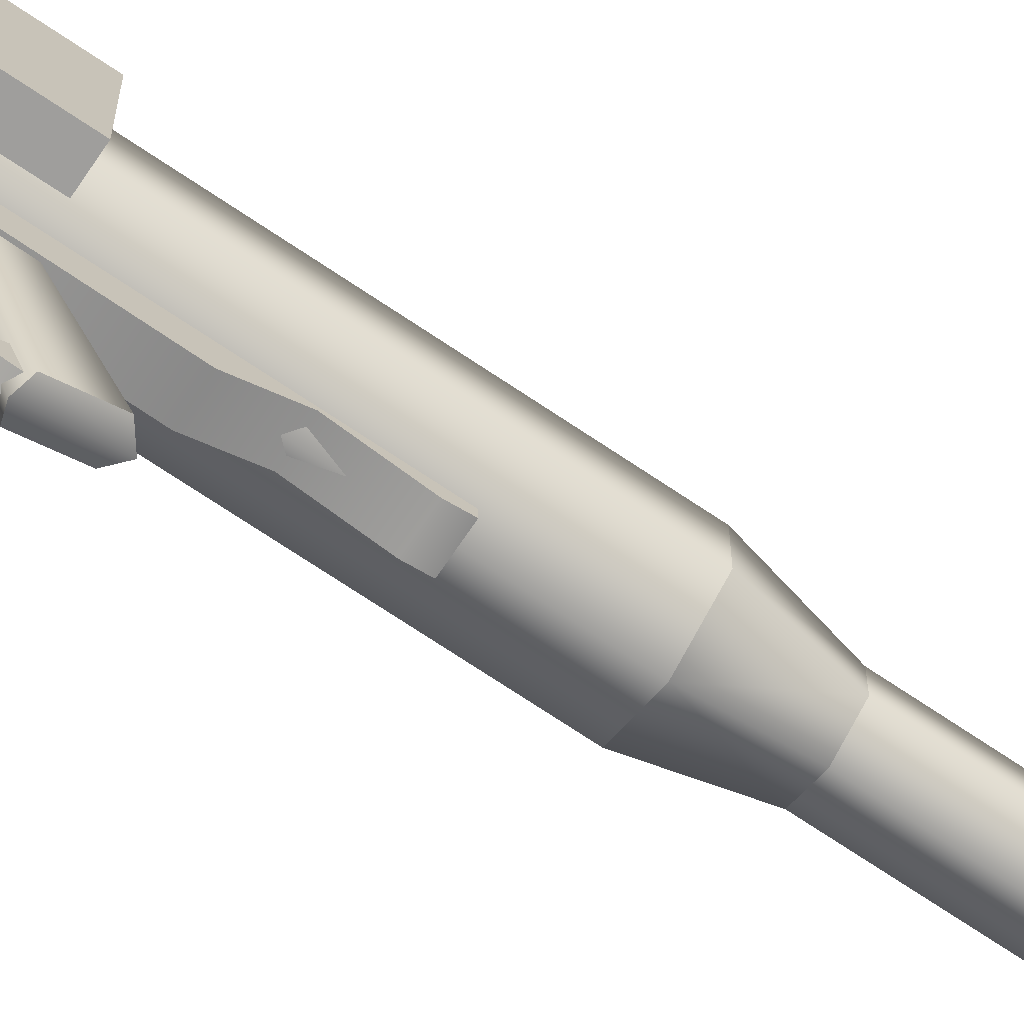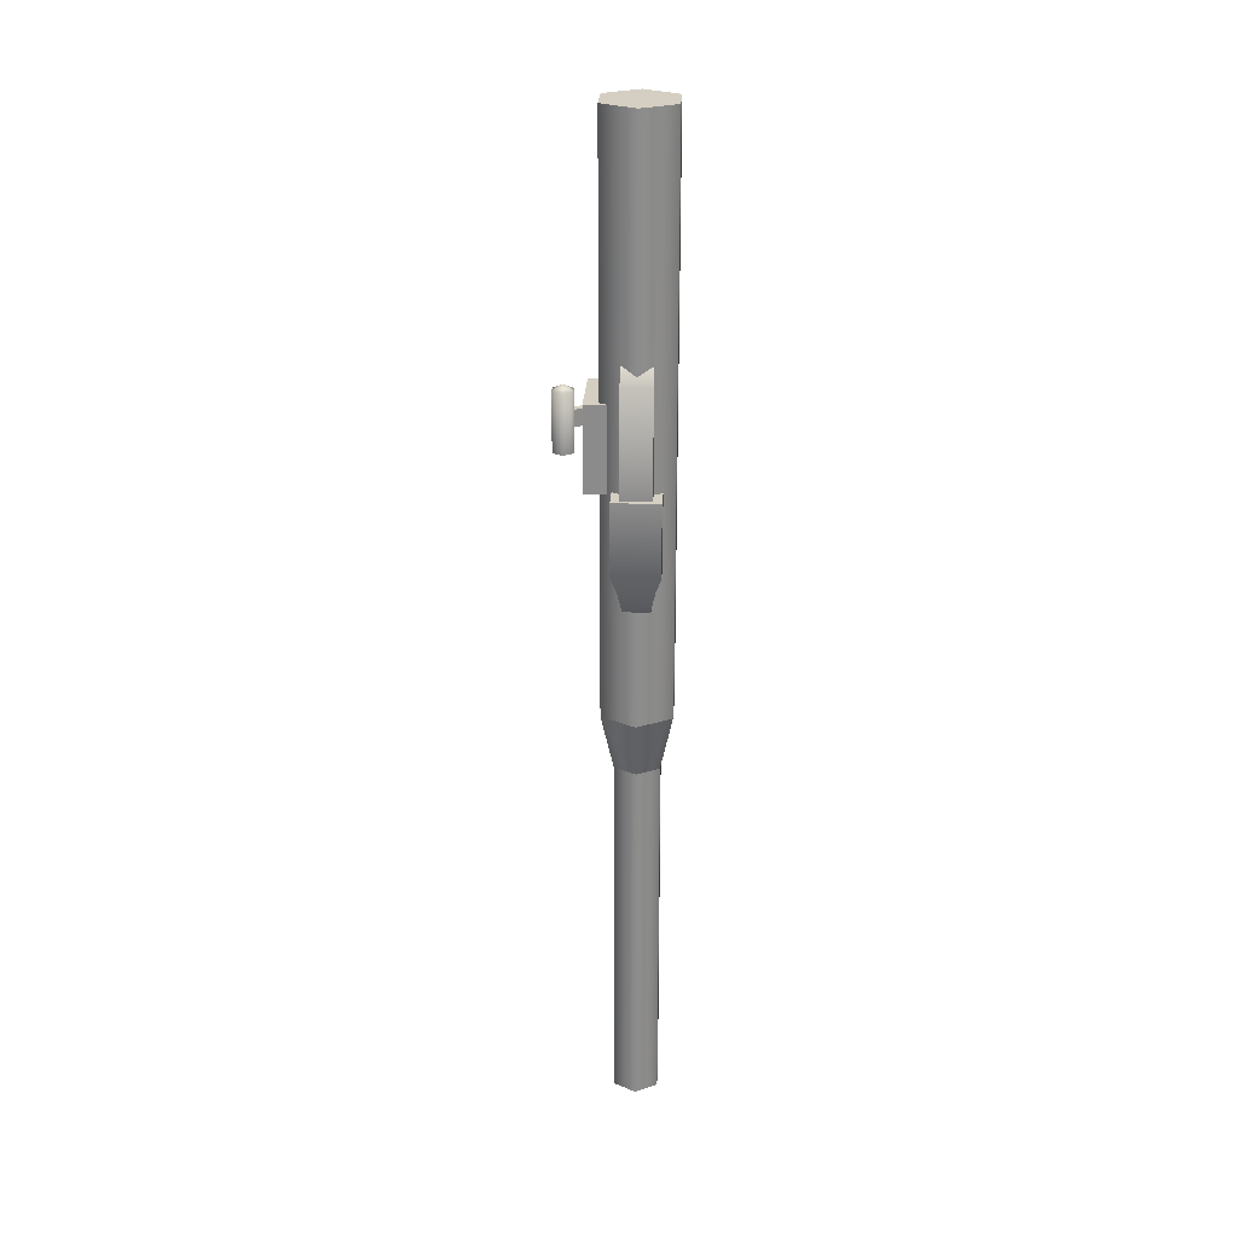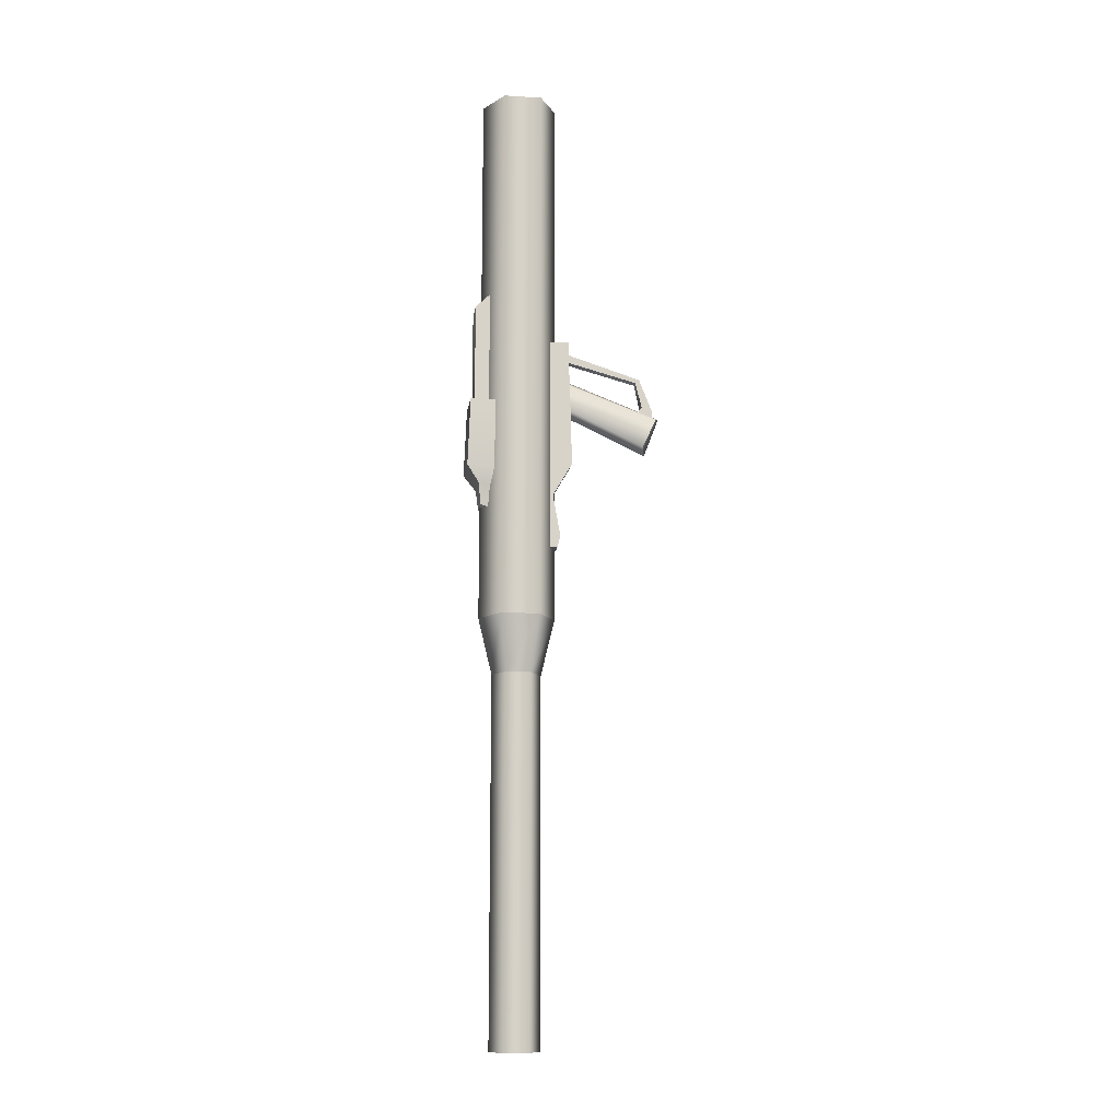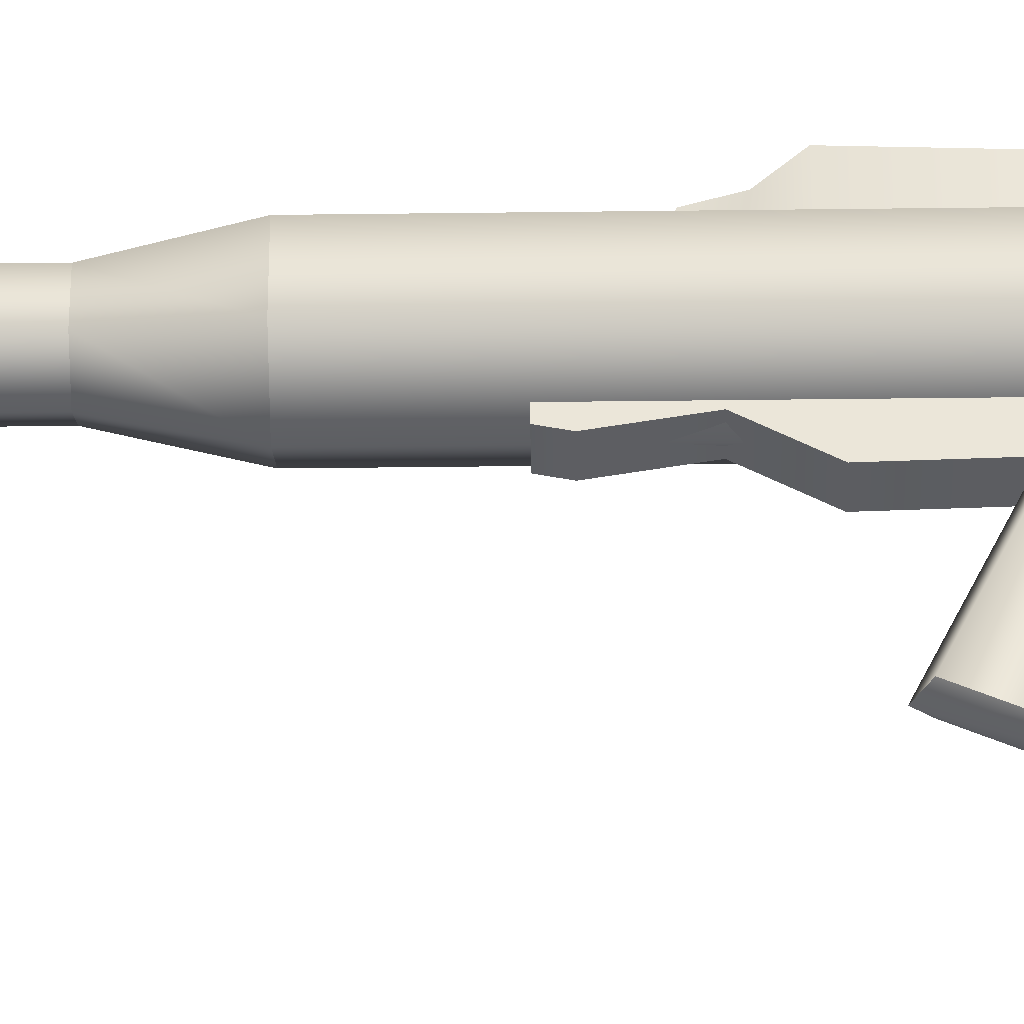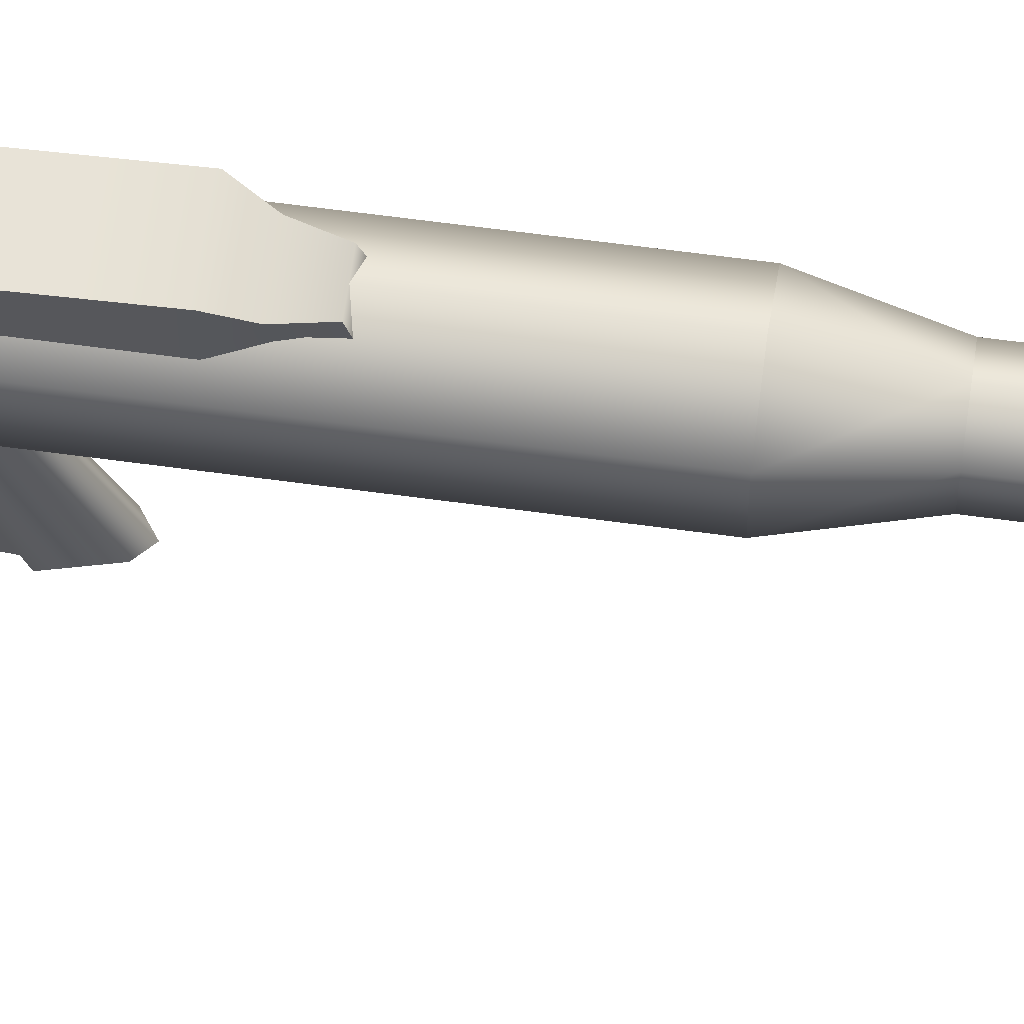
<metadata>
{"format":"obj","ext":"obj","renderer":"f3d","projection":"perspective","resolution":1024,"background":"white","views":[{"elev":-71.1,"azim":56.0,"up":"+Y"},{"elev":25.6,"azim":-176.8,"up":"+Z"},{"elev":-13.3,"azim":-97.8,"up":"+Z"},{"elev":-38.7,"azim":-89.1,"up":"+Y"},{"elev":62.4,"azim":97.9,"up":"+Y"}]}
</metadata>
<code>
g rfl_rocketlauncher_mesh
v 7.331e-06 0.04835 -0.7737
v -0.02555 0.0631 -0.3397
v 7.331e-06 0.04835 -0.3397
v -0.02555 0.0631 -0.7737
v -0.02555 0.09261 -0.3397
v -0.02555 0.09261 -0.7737
v 7.331e-06 0.1074 -0.3397
v 7.331e-06 0.1074 -0.7737
v 0.02555 0.09261 -0.7737
v 0.02555 0.09261 -0.3397
v 0.02555 0.0631 -0.7737
v 0.02555 0.0631 -0.3397
v 7.331e-06 0.04835 -0.7737
v 7.331e-06 0.04835 -0.3397
v 7.331e-06 0.1237 0.391
v 7.331e-06 0.032 0.391
v -0.03971 0.05493 0.391
v -0.03971 0.1008 0.391
v 7.331e-06 0.032 0.391
v 7.331e-06 0.032 -0.272
v -0.03971 0.05493 -0.272
v -0.03971 0.05493 0.391
v -0.03971 0.1008 -0.272
v -0.03971 0.1008 0.391
v 7.331e-06 0.1237 -0.272
v 7.331e-06 0.1237 0.391
v 0.03971 0.1008 0.391
v 0.03971 0.1008 -0.272
v 0.03971 0.05493 0.391
v 0.03971 0.05493 -0.272
v 7.331e-06 0.032 0.391
v 7.331e-06 0.032 -0.272
v 7.331e-06 0.032 -0.272
v 7.331e-06 0.04835 -0.3397
v -0.02555 0.0631 -0.3397
v -0.03971 0.05493 -0.272
v -0.02555 0.09261 -0.3397
v -0.03971 0.1008 -0.272
v 7.331e-06 0.1074 -0.3397
v 7.331e-06 0.1237 -0.272
v 0.03971 0.1008 -0.272
v 0.02555 0.09261 -0.3397
v 0.03971 0.05493 -0.272
v 0.02555 0.0631 -0.3397
v 7.331e-06 0.032 -0.272
v 7.331e-06 0.04835 -0.3397
v -0.01313 0.02674 -0.1696
v -0.01313 0.03015 -0.1847
v -0.01313 0.03995 -0.1847
v -0.01313 0.03561 -0.1192
v -0.01313 0.03995 -0.0786
v -0.01313 0.01215 -0.07911
v -0.01313 0.0167 0.07649
v -0.01313 0.03995 0.07649
v -0.01716 0.1149 0.1329
v -0.01716 0.1149 -0.005339
v -0.01716 0.1325 -0.005339
v -0.01716 0.1325 0.1166
v -0.02678 0.106 -0.005126
v -0.02678 0.1413 -0.08857
v -0.02678 0.138 -0.005126
v -0.02678 0.106 -0.08857
v -0.02082 0.1266 -0.1093
v -0.01837 0.106 -0.1126
v -0.01485 0.124 -0.1343
v -0.01558 0.1146 -0.1378
v -0.02678 0.138 -0.005126
v 0.02677 0.138 -0.005126
v 0.02677 0.106 -0.005126
v -0.02678 0.106 -0.005126
v -0.02678 0.1413 -0.08857
v 0.02677 0.138 -0.005126
v -0.02678 0.138 -0.005126
v 0.02677 0.1413 -0.08857
v -0.02082 0.1266 -0.1093
v 0.02082 0.1266 -0.1093
v 0.01485 0.124 -0.1343
v -0.01485 0.124 -0.1343
v 0.01558 0.1146 -0.1378
v -0.01485 0.124 -0.1343
v -0.01558 0.1146 -0.1378
v -0.01716 0.1325 0.1166
v 0.01716 0.1149 0.1329
v -0.01716 0.1149 0.1329
v 0.01716 0.1325 0.1166
v -0.01716 0.1325 -0.005339
v 0.01716 0.1325 -0.005339
v -0.02555 0.0631 -0.7737
v 7.331e-06 0.04835 -0.7737
v 7.331e-06 0.1074 -0.7737
v -0.02555 0.09261 -0.7737
v -0.01313 0.02674 -0.1696
v 0.01314 0.02674 -0.1696
v 0.01314 0.03015 -0.1847
v -0.01313 0.03015 -0.1847
v -0.01313 0.03995 0.07649
v 0.01314 0.03995 0.07649
v 0.01314 0.0167 0.07649
v -0.01313 0.0167 0.07649
v -0.01313 0.03015 -0.1847
v 0.01314 0.03015 -0.1847
v 0.01314 0.03995 -0.1847
v -0.01313 0.03995 -0.1847
v -0.01313 0.0167 0.07649
v 0.01314 0.0167 0.07649
v 0.01314 0.01215 -0.07911
v -0.01313 0.01215 -0.07911
v -0.01313 0.03561 -0.1192
v 0.01314 0.03561 -0.1192
v 0.01314 0.02674 -0.1696
v -0.01313 0.02674 -0.1696
v -0.01119 -0.09267 -0.01808
v 7.331e-06 -0.07929 -0.06205
v -0.01119 -0.07597 -0.05336
v 7.331e-06 -0.09733 -0.01446
v 0.01119 -0.09267 -0.01808
v 0.01119 -0.07597 -0.05336
v -0.005236 -0.07311 0.03454
v -0.005236 0.01585 0.05312
v -0.005236 0.01657 0.06326
v -0.005236 -0.06841 0.03045
v -0.007404 -0.07565 -0.001554
v -0.007404 -0.08793 -0.004735
v -0.007404 -0.0709 -0.008094
v -0.007404 -0.08923 -0.0157
v -0.007404 -0.0709 -0.008094
v 0.007401 -0.0709 -0.008094
v 0.007401 -0.07565 -0.001554
v -0.007404 -0.07565 -0.001554
v -0.005236 -0.06841 0.03045
v 0.005233 -0.06841 0.03045
v 0.005233 0.01585 0.05312
v -0.005236 0.01585 0.05312
v 0.03971 0.05493 0.391
v 7.331e-06 0.032 0.391
v 7.331e-06 0.1237 0.391
v 0.03971 0.1008 0.391
v 0.01314 0.03995 -0.1847
v 0.01314 0.03015 -0.1847
v 0.01314 0.02674 -0.1696
v 0.01314 0.03561 -0.1192
v 0.01314 0.03995 -0.0786
v 0.01314 0.01215 -0.07911
v 0.01314 0.0167 0.07649
v 0.01314 0.03995 0.07649
v 0.01716 0.1325 -0.005339
v 0.01716 0.1149 -0.005339
v 0.01716 0.1149 0.1329
v 0.01716 0.1325 0.1166
v 0.02677 0.1413 -0.08857
v 0.02677 0.106 -0.005126
v 0.02677 0.138 -0.005126
v 0.02677 0.106 -0.08857
v 0.02082 0.1266 -0.1093
v 0.01838 0.106 -0.1126
v 0.01485 0.124 -0.1343
v 0.01558 0.1146 -0.1378
v 7.331e-06 0.1074 -0.7737
v 7.331e-06 0.04835 -0.7737
v 0.02555 0.0631 -0.7737
v 0.02555 0.09261 -0.7737
v 0.005233 0.01585 0.05312
v 0.005233 -0.07311 0.03454
v 0.005233 0.01657 0.06326
v 0.005233 -0.06841 0.03045
v 0.007401 -0.07565 -0.001554
v 0.007401 -0.08793 -0.004735
v 0.007401 -0.0709 -0.008094
v 0.007401 -0.08923 -0.0157
v 0.005233 0.01657 0.06326
v -0.005236 -0.07311 0.03454
v -0.005236 0.01657 0.06326
v 0.005233 -0.07311 0.03454
v -0.007404 -0.08793 -0.004735
v 0.007401 -0.08793 -0.004735
v 0.007401 -0.08923 -0.0157
v -0.007404 -0.08923 -0.0157
v 0.05624 0.1079 0.08907
v 0.05624 0.02662 0.08907
v 0.03157 0.02663 0.08907
v 0.03157 0.1079 0.08907
v 0.05624 0.1079 0.08907
v 0.05624 0.1079 -0.008449
v 0.05624 0.02662 -0.008449
v 0.05624 0.02662 0.08907
v 0.03157 0.1079 0.08907
v 0.03157 0.1079 -0.008449
v 0.05624 0.1079 -0.008449
v 0.05624 0.1079 0.08907
v 0.03157 0.02663 0.08907
v 0.03157 0.02663 -0.008449
v 0.03157 0.1079 -0.008449
v 0.03157 0.1079 0.08907
v 0.05624 0.02662 0.08907
v 0.05624 0.02662 -0.008449
v 0.03157 0.02663 -0.008449
v 0.03157 0.02663 0.08907
v 0.03157 0.02663 -0.008449
v 0.05624 0.02662 -0.008449
v 0.05624 0.1079 -0.008449
v 0.03157 0.1079 -0.008449
v 0.06482 0.09982 0.1042
v 0.06482 0.09982 0.03817
v 0.06482 0.1127 0.03817
v 0.06482 0.1127 0.1042
v 0.07597 0.1191 0.03817
v 0.07597 0.1191 0.1042
v 0.08711 0.1127 0.03817
v 0.08711 0.1127 0.1042
v 0.08711 0.09982 0.03817
v 0.08711 0.09982 0.1042
v 0.07597 0.09339 0.03817
v 0.07597 0.09339 0.1042
v 0.06482 0.09982 0.03817
v 0.06482 0.09982 0.1042
v 0.06783 0.09836 0.08354
v 0.06783 0.09836 0.0649
v 0.05514 0.09264 0.0649
v 0.05514 0.09264 0.08354
v 0.05514 0.09264 0.08354
v 0.05514 0.1023 0.08354
v 0.06783 0.108 0.08354
v 0.06783 0.09836 0.08354
v 0.06783 0.09836 0.0649
v 0.06783 0.108 0.0649
v 0.05514 0.1023 0.0649
v 0.05514 0.09264 0.0649
v 0.05514 0.1023 0.0649
v 0.06783 0.108 0.0649
v 0.06783 0.108 0.08354
v 0.05514 0.1023 0.08354
v 0.08711 0.1127 0.03817
v 0.07597 0.1063 0.03399
v 0.08711 0.09982 0.03817
v 0.07597 0.1191 0.03817
v 0.07597 0.09339 0.03817
v 0.06482 0.1127 0.03817
v 0.06482 0.09982 0.03817
v 0.08711 0.09982 0.1042
v 0.07597 0.1063 0.1105
v 0.08711 0.1127 0.1042
v 0.07597 0.09339 0.1042
v 0.07597 0.1191 0.1042
v 0.06482 0.09982 0.1042
v 0.06482 0.1127 0.1042
v -0.01119 -0.07597 -0.05336
v 7.331e-06 -0.07929 -0.06205
v 7.331e-06 0.01266 -0.0191
v 0.01119 -0.07597 -0.05336
v -0.01119 0.01362 -0.01092
v 0.01119 0.01362 -0.01092
v -0.01119 -0.09267 -0.01808
v 0.01119 -0.09267 -0.01808
v -0.01119 0.01506 0.02162
v 0.01119 0.01506 0.02162
v 7.331e-06 -0.09733 -0.01446
v 7.331e-06 0.01506 0.02841
g rfl_rocketlauncher_mesh_0
f 3 2 1
f 2 4 1
f 2 5 4
f 5 6 4
f 5 7 6
f 7 8 6
f 9 8 7
f 10 9 7
f 11 9 10
f 12 11 10
f 13 11 12
f 14 13 12
f 17 16 15
f 18 17 15
f 21 20 19
f 22 21 19
f 23 21 22
f 24 23 22
f 25 23 24
f 26 25 24
f 26 27 25
f 27 28 25
f 27 29 28
f 29 30 28
f 29 31 30
f 31 32 30
f 35 34 33
f 36 35 33
f 37 35 36
f 38 37 36
f 39 37 38
f 40 39 38
f 40 41 39
f 41 42 39
f 41 43 42
f 43 44 42
f 43 45 44
f 45 46 44
f 49 48 47
f 50 49 47
f 51 49 50
f 52 51 50
f 51 52 53
f 54 51 53
f 57 56 55
f 58 57 55
f 61 60 59
f 60 62 59
f 60 63 62
f 63 64 62
f 64 63 65
f 66 64 65
f 69 68 67
f 70 69 67
f 73 72 71
f 72 74 71
f 71 74 75
f 74 76 75
f 75 76 77
f 78 75 77
f 80 77 79
f 81 80 79
f 84 83 82
f 83 85 82
f 82 85 86
f 85 87 86
f 90 89 88
f 91 90 88
f 94 93 92
f 95 94 92
f 98 97 96
f 99 98 96
f 102 101 100
f 103 102 100
f 106 105 104
f 107 106 104
f 107 108 106
f 108 109 106
f 110 109 108
f 111 110 108
f 114 113 112
f 113 115 112
f 115 113 116
f 113 117 116
f 120 119 118
f 119 121 118
f 121 122 118
f 122 123 118
f 122 124 123
f 124 125 123
f 128 127 126
f 129 128 126
f 128 129 130
f 131 128 130
f 132 131 130
f 133 132 130
f 136 135 134
f 137 136 134
f 140 139 138
f 141 140 138
f 138 142 141
f 142 143 141
f 144 143 142
f 145 144 142
f 148 147 146
f 149 148 146
f 152 151 150
f 151 153 150
f 154 150 153
f 155 154 153
f 156 154 155
f 157 156 155
f 160 159 158
f 161 160 158
f 164 163 162
f 163 165 162
f 166 165 163
f 167 166 163
f 168 166 167
f 169 168 167
f 172 171 170
f 171 173 170
f 171 174 173
f 174 175 173
f 176 175 174
f 177 176 174
f 180 179 178
f 181 180 178
f 184 183 182
f 185 184 182
f 188 187 186
f 189 188 186
f 192 191 190
f 193 192 190
f 196 195 194
f 197 196 194
f 200 199 198
f 201 200 198
f 204 203 202
f 205 204 202
f 206 204 205
f 207 206 205
f 208 206 207
f 209 208 207
f 210 208 209
f 211 210 209
f 212 210 211
f 213 212 211
f 214 212 213
f 215 214 213
f 218 217 216
f 219 218 216
f 222 221 220
f 223 222 220
f 226 225 224
f 227 226 224
f 230 229 228
f 231 230 228
f 234 233 232
f 232 233 235
f 236 233 234
f 235 233 237
f 238 233 236
f 237 233 238
f 241 240 239
f 239 240 242
f 243 240 241
f 242 240 244
f 245 240 243
f 244 240 245
f 248 247 246
f 247 248 249
f 250 248 246
f 248 251 249
f 250 246 252
f 253 249 251
f 254 250 252
f 255 253 251
f 252 256 254
f 256 253 255
f 256 257 254
f 257 256 255

</code>
